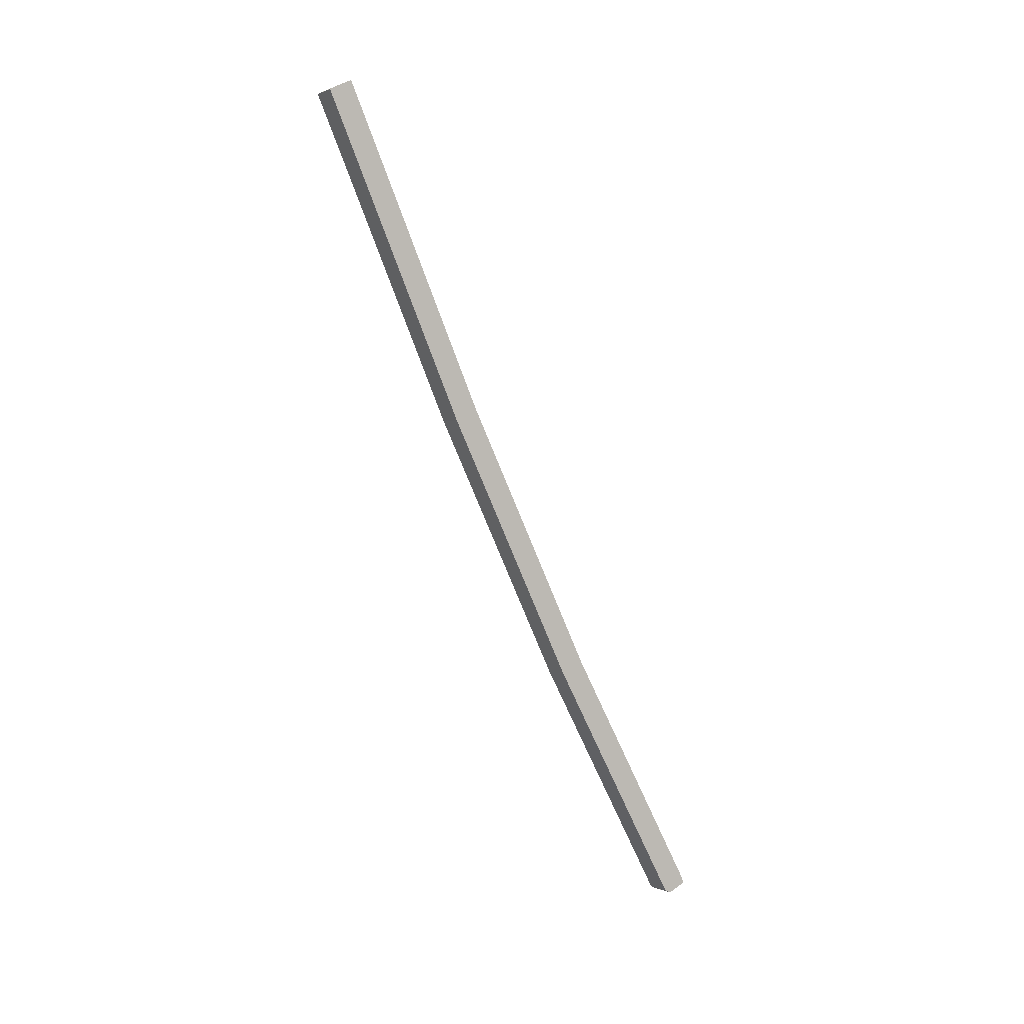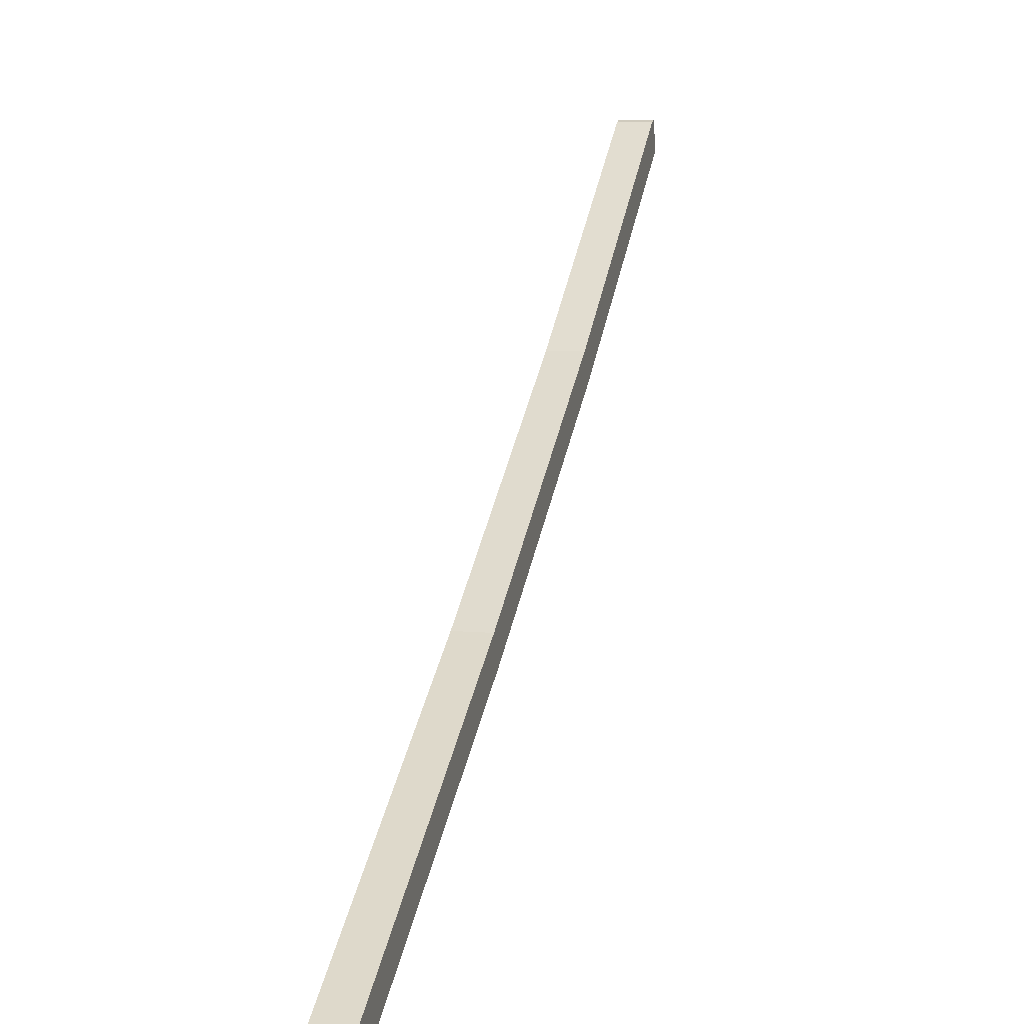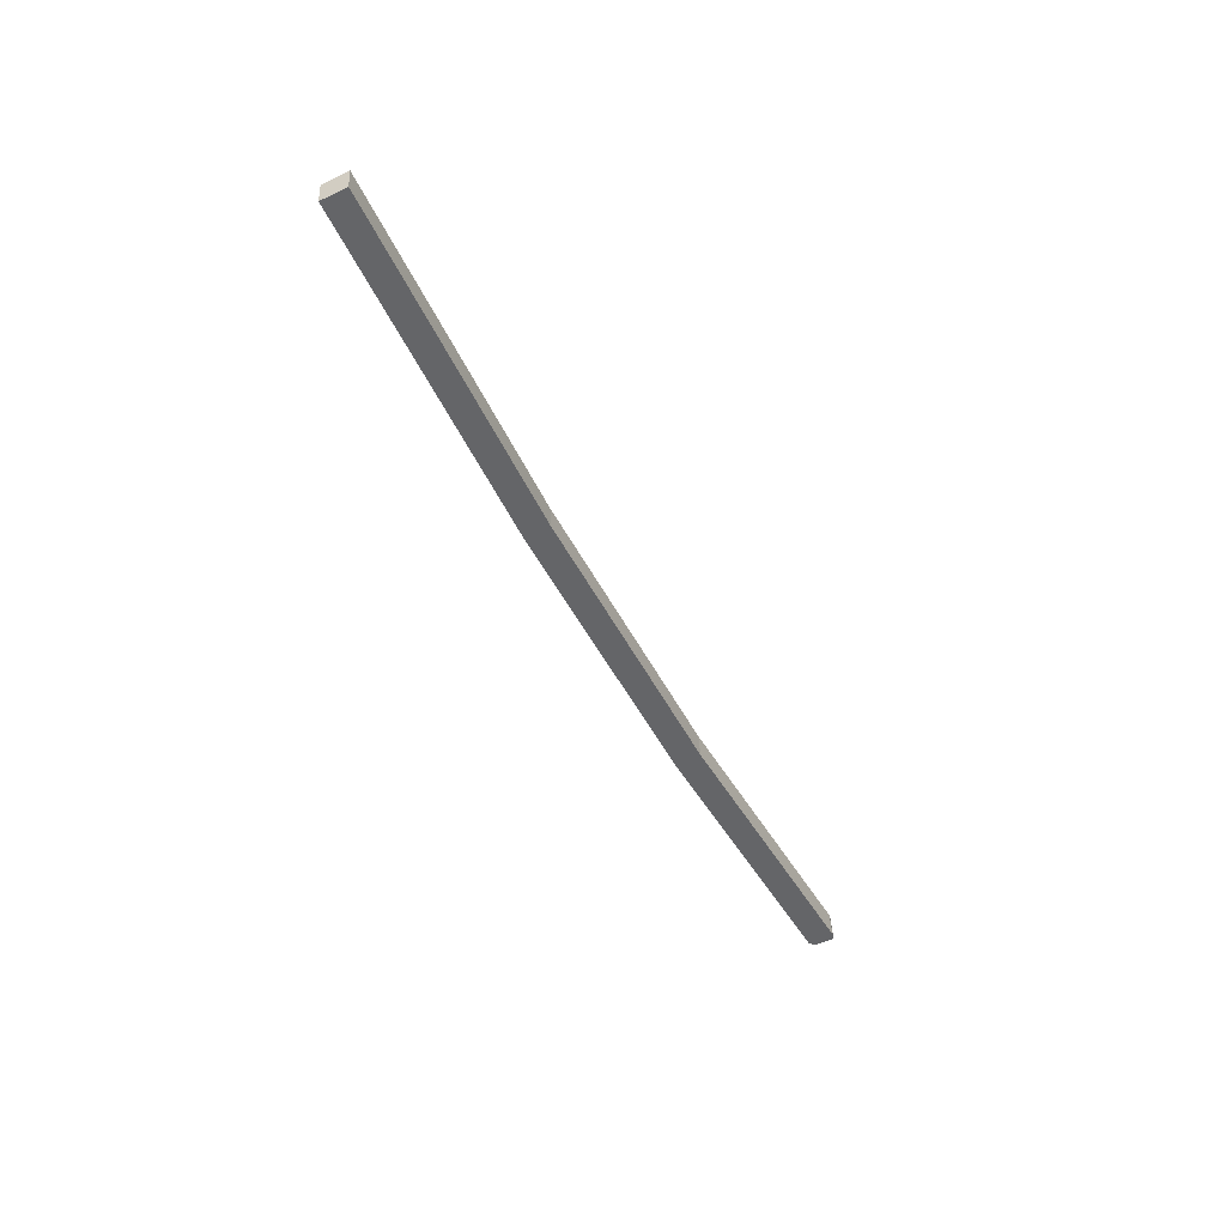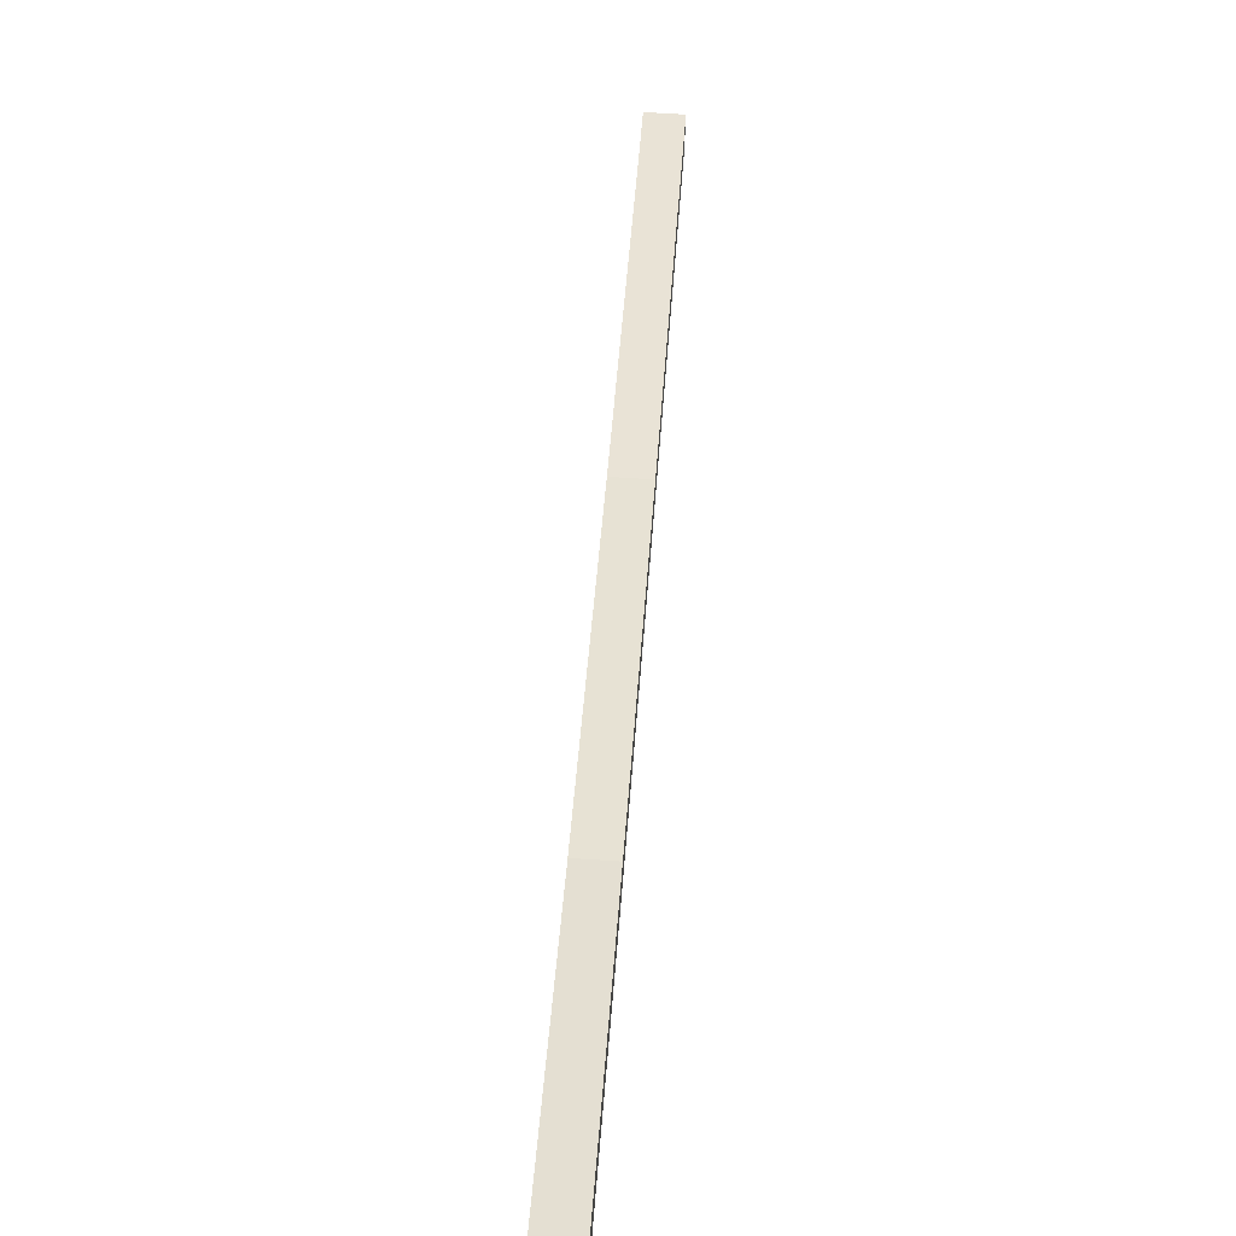
<metadata>
{"format":"obj","ext":"obj","renderer":"f3d","projection":"perspective","resolution":1024,"background":"white","views":[{"elev":1.0,"azim":56.5,"up":"+Z"},{"elev":9.9,"azim":12.6,"up":"+Y"},{"elev":38.8,"azim":87.1,"up":"+Z"},{"elev":65.7,"azim":-176.2,"up":"+Y"}]}
</metadata>
<code>
o cube
v 0.5312 0.05593 1.028
v 0.5312 1.06 -0.9857
v 0.5312 0 1
v 0.5312 1.004 -1.014
v 0.4688 0.05593 1.028
v 0.4688 1.06 -0.9857
v 0.4688 0 1
v 0.4688 1.004 -1.014
v 0.4688 1.063 -1
v 0.5312 1.063 -1
v 0.4688 1.019 -1.02
v 0.5312 1.019 -1.02
v 0.4688 0.7252 -0.3844
v 0.4688 0.6692 -0.4123
v 0.5312 0.6692 -0.4123
v 0.5312 0.7252 -0.3844
v 0.5312 0.4044 0.2588
v 0.5312 0.3485 0.231
v 0.4688 0.3485 0.231
v 0.4688 0.4044 0.2588
f 2 16 15 4
f 8 14 13 6
f 6 13 16 2
f 4 15 14 8
f 3 1 5 7
f 11 9 10 12
f 9 11 8 6
f 10 9 6 2
f 12 10 2 4
f 11 12 4 8
f 5 20 19 7
f 7 19 18 3
f 3 18 17 1
f 1 17 20 5
f 16 17 18 15
f 15 18 19 14
f 14 19 20 13
f 13 20 17 16

</code>
